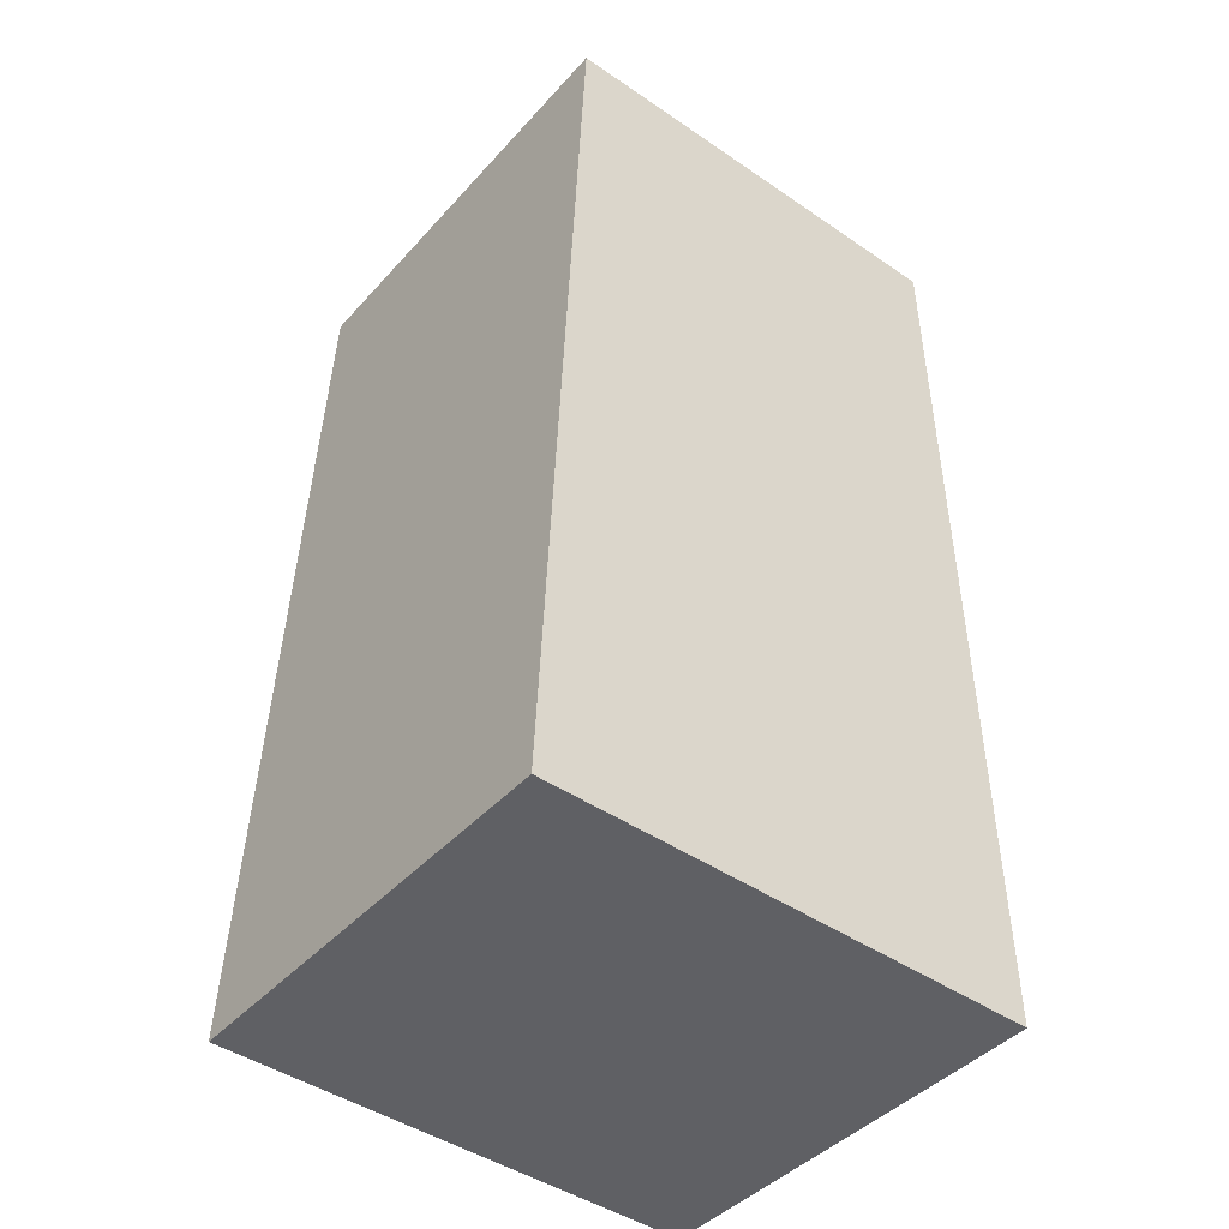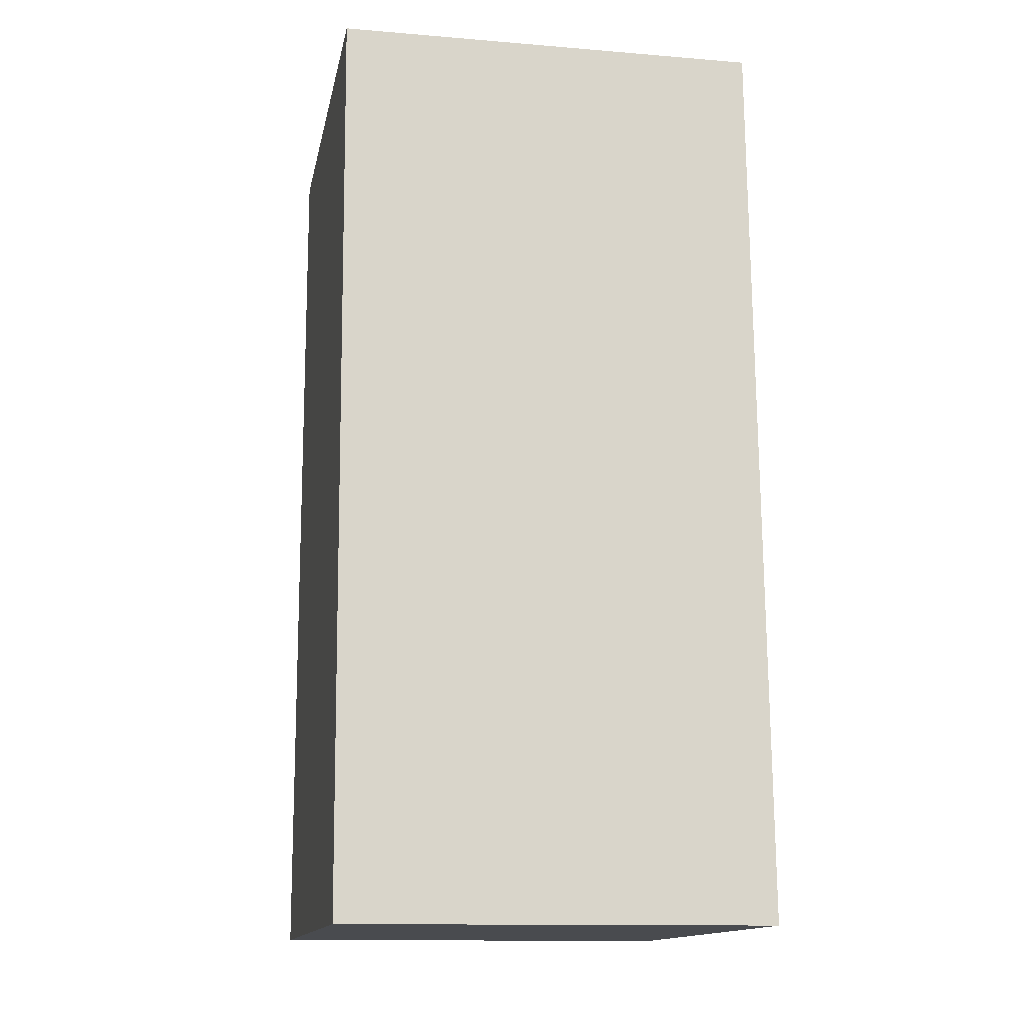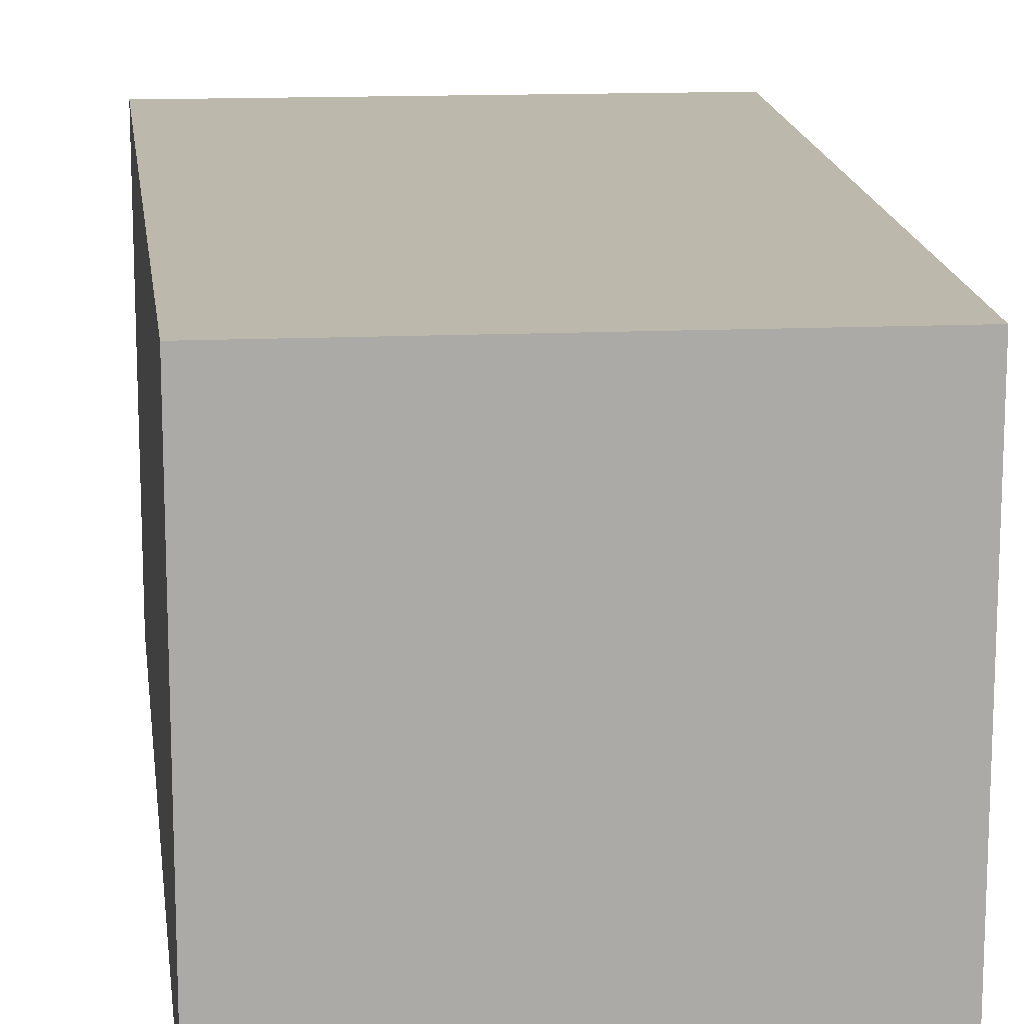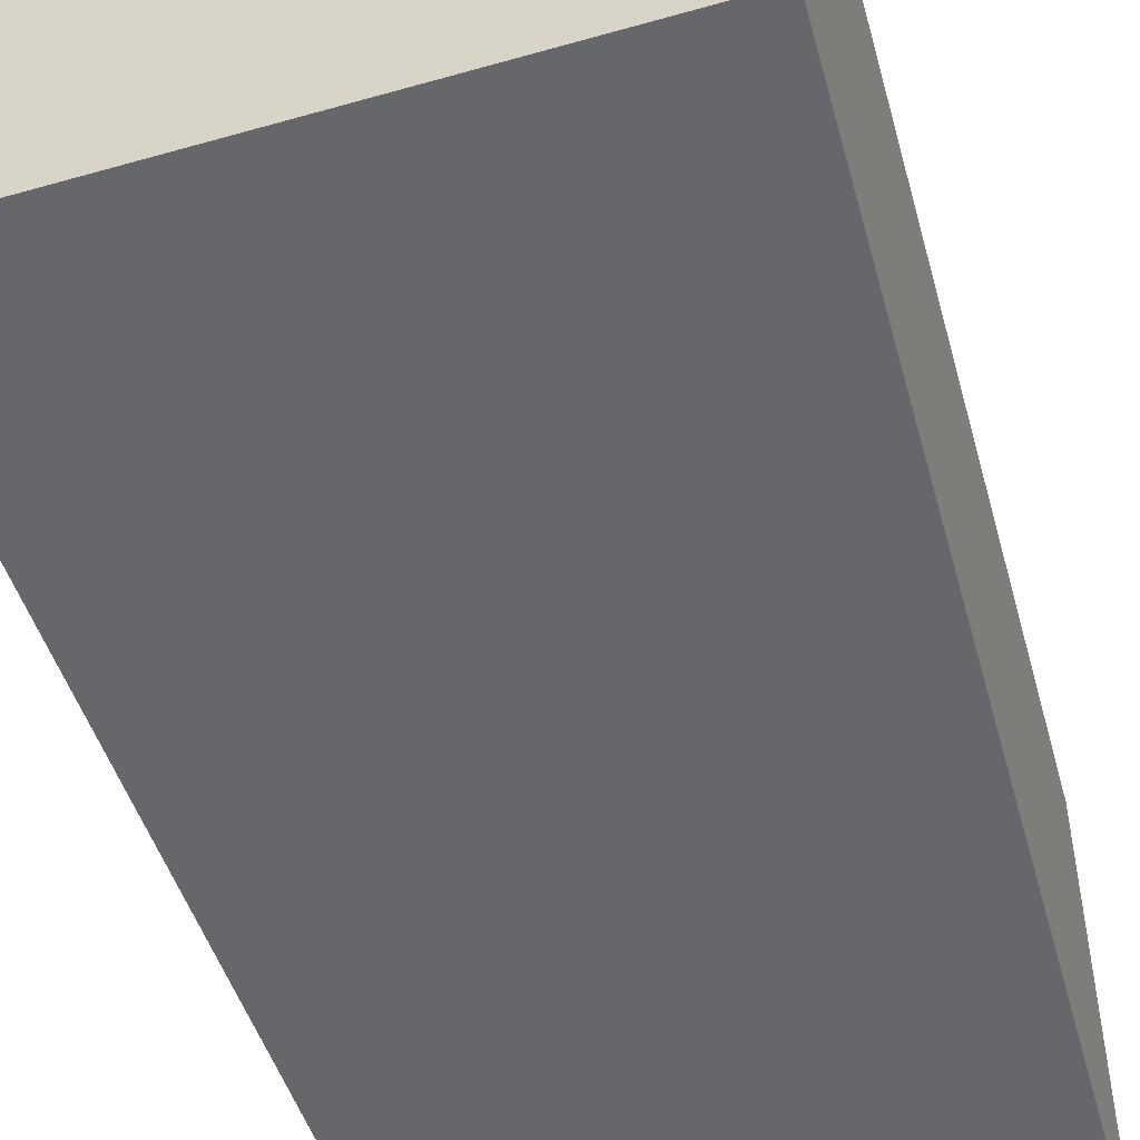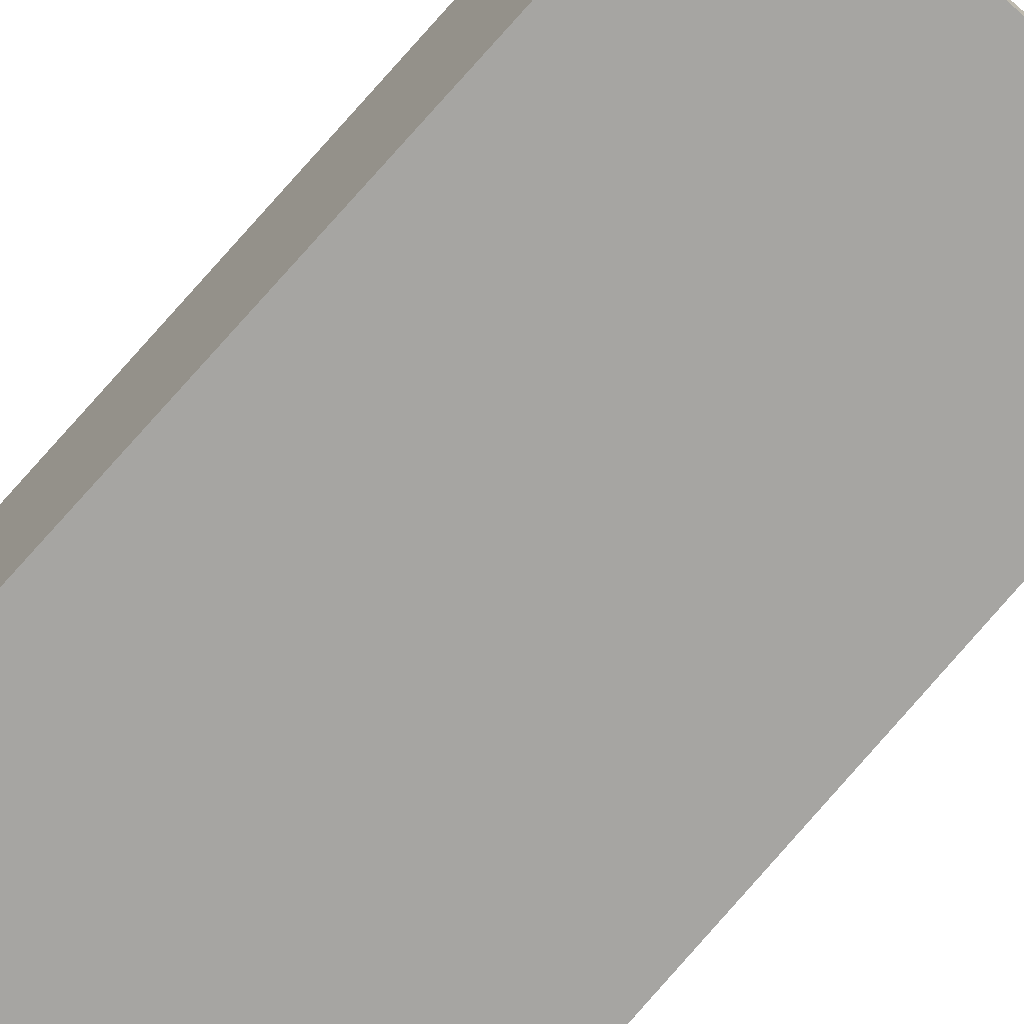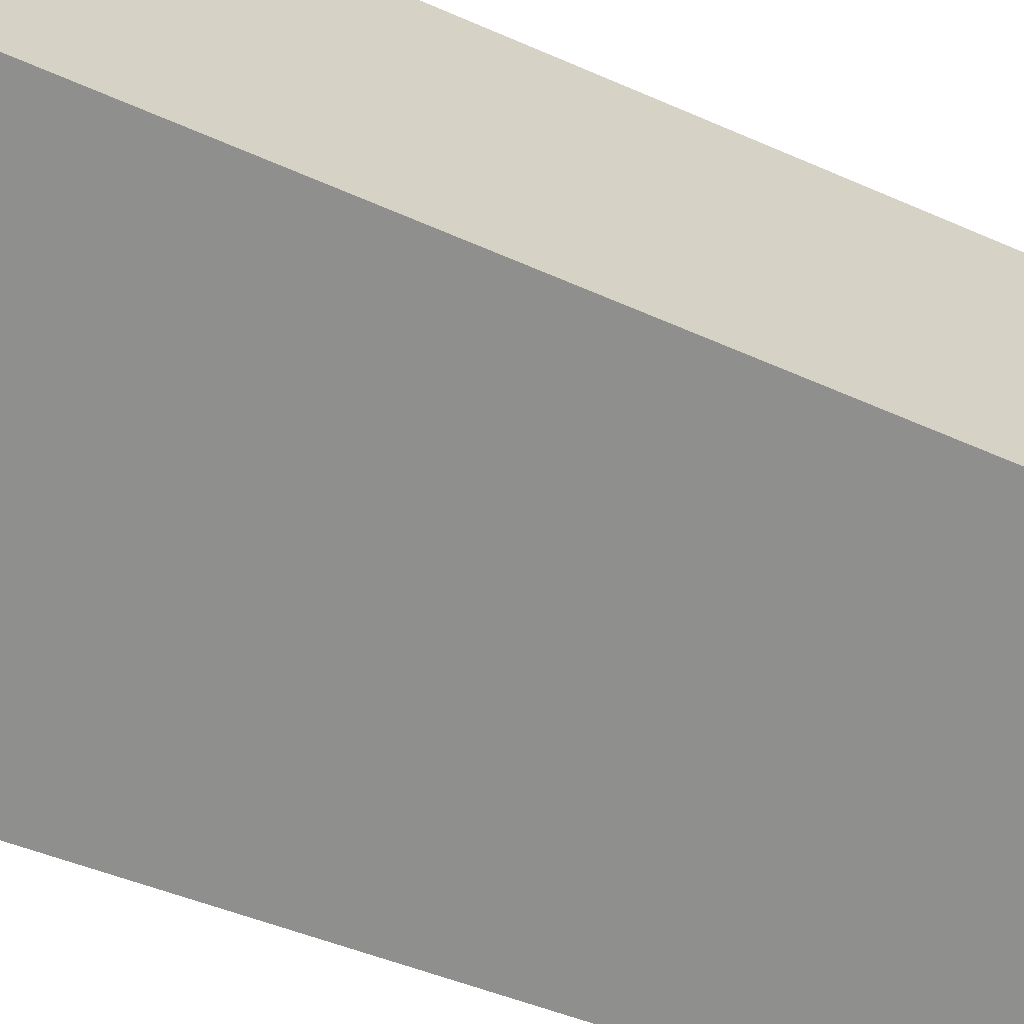
<metadata>
{"format":"obj","ext":"obj","renderer":"f3d","projection":"perspective","resolution":1024,"background":"white","views":[{"elev":-43.3,"azim":141.6,"up":"+Z"},{"elev":-12.9,"azim":79.2,"up":"+Z"},{"elev":14.7,"azim":-6.5,"up":"+Y"},{"elev":-52.0,"azim":-163.9,"up":"+Y"},{"elev":-73.6,"azim":-41.4,"up":"+Y"},{"elev":-65.1,"azim":-112.5,"up":"+Y"}]}
</metadata>
<code>
v  6.172 5.651 0.118
v  6.234 5.651 4.331
v  6.412 5.651 0.123
v  5.902 5.651 12.18
v  5.705 5.651 0.109
v  2.11 5.651 12.12
v  0 5.651 3.46e-16
v  0.177 5.651 12.09
v  5.902 -7.456e-16 12.18
v  2.11 -7.42e-16 12.12
v  0.177 -7.402e-16 12.09
v  6.234 -2.652e-16 4.331
v  6.412 -7.532e-18 0.123
v  0 0 0
v  5.705 -6.674e-18 0.109
v  6.172 -7.225e-18 0.118
g defaultobject
f 1 2 3
f 2 1 4
f 4 1 5
f 4 5 6
f 6 5 7
f 6 7 8
f 6 9 4
f 9 6 8
f 9 8 10
f 10 8 11
f 9 2 4
f 2 9 12
f 2 12 3
f 3 12 13
f 13 1 3
f 1 13 5
f 5 13 7
f 7 13 14
f 14 13 15
f 15 13 16
f 14 8 7
f 8 14 11
f 12 16 13
f 16 12 15
f 15 12 14
f 14 12 9
f 14 9 10
f 14 10 11

</code>
